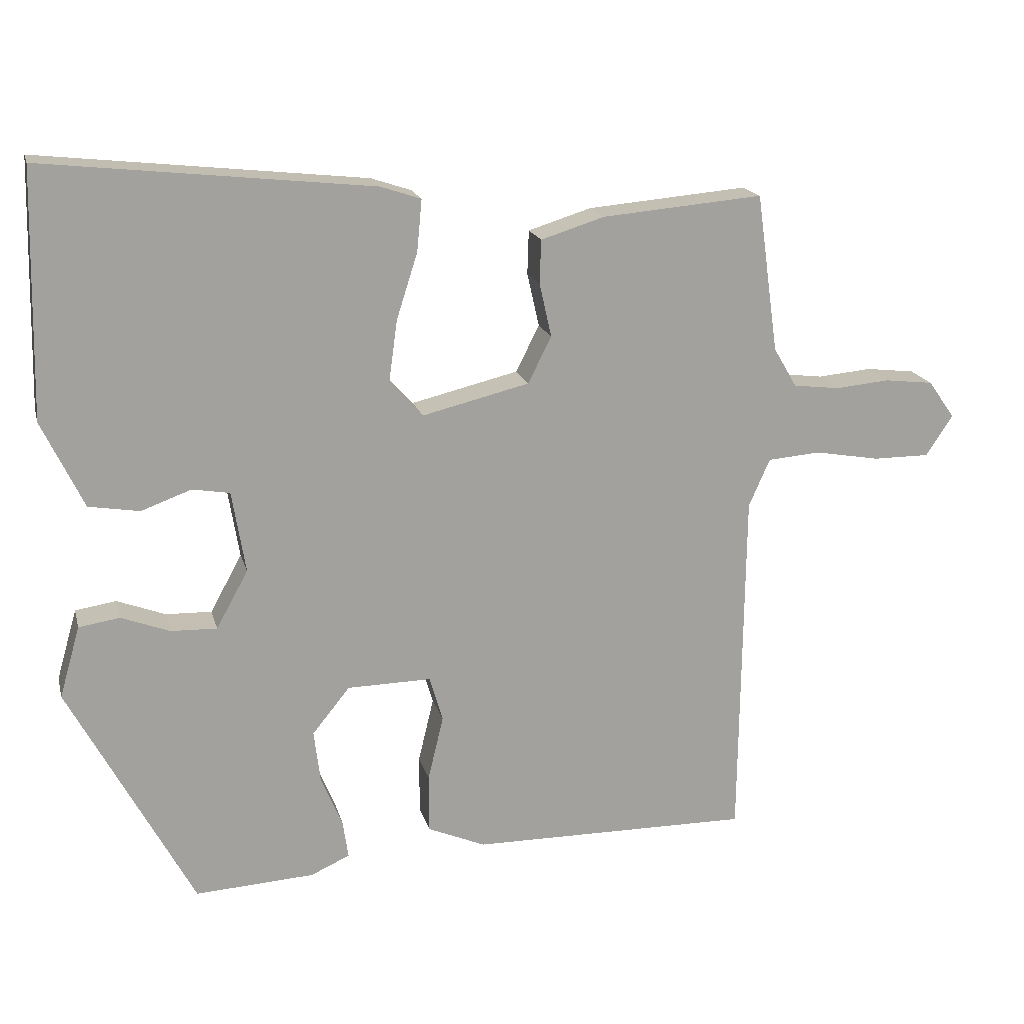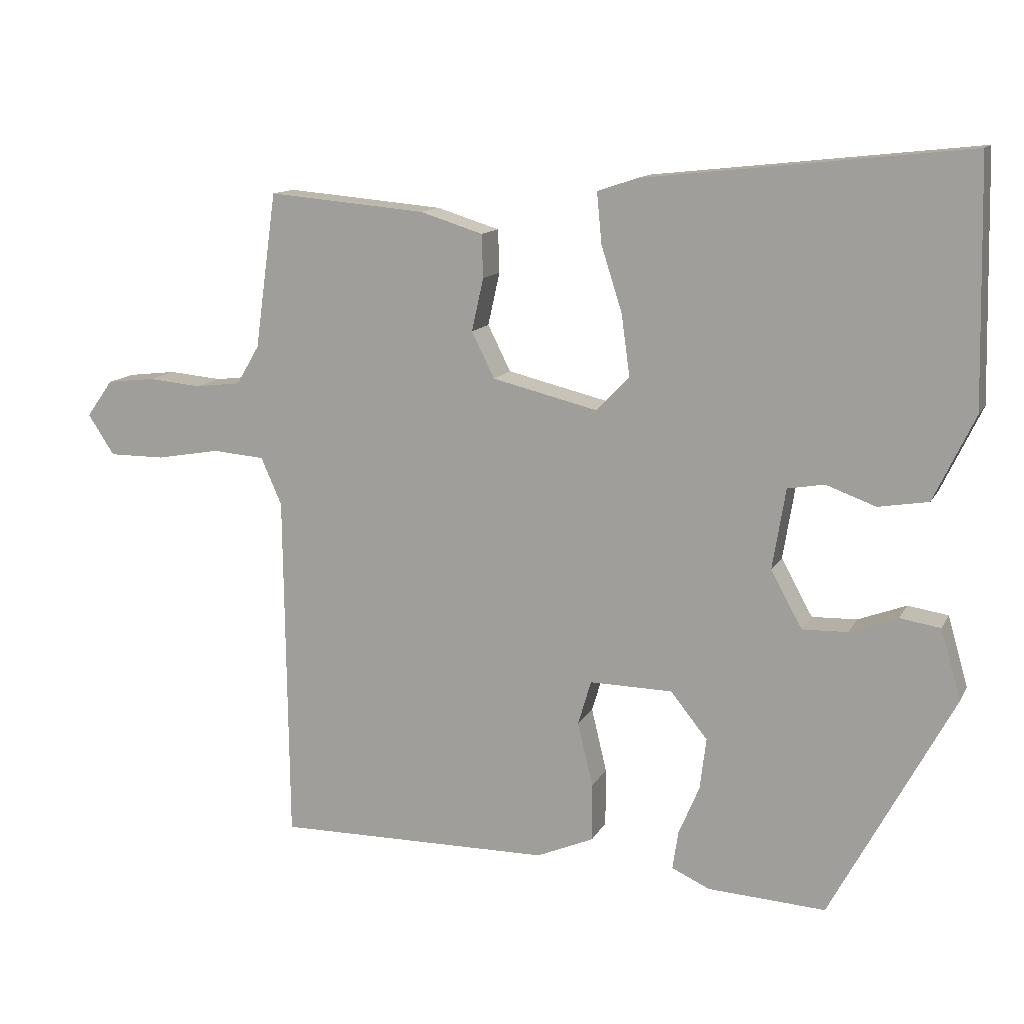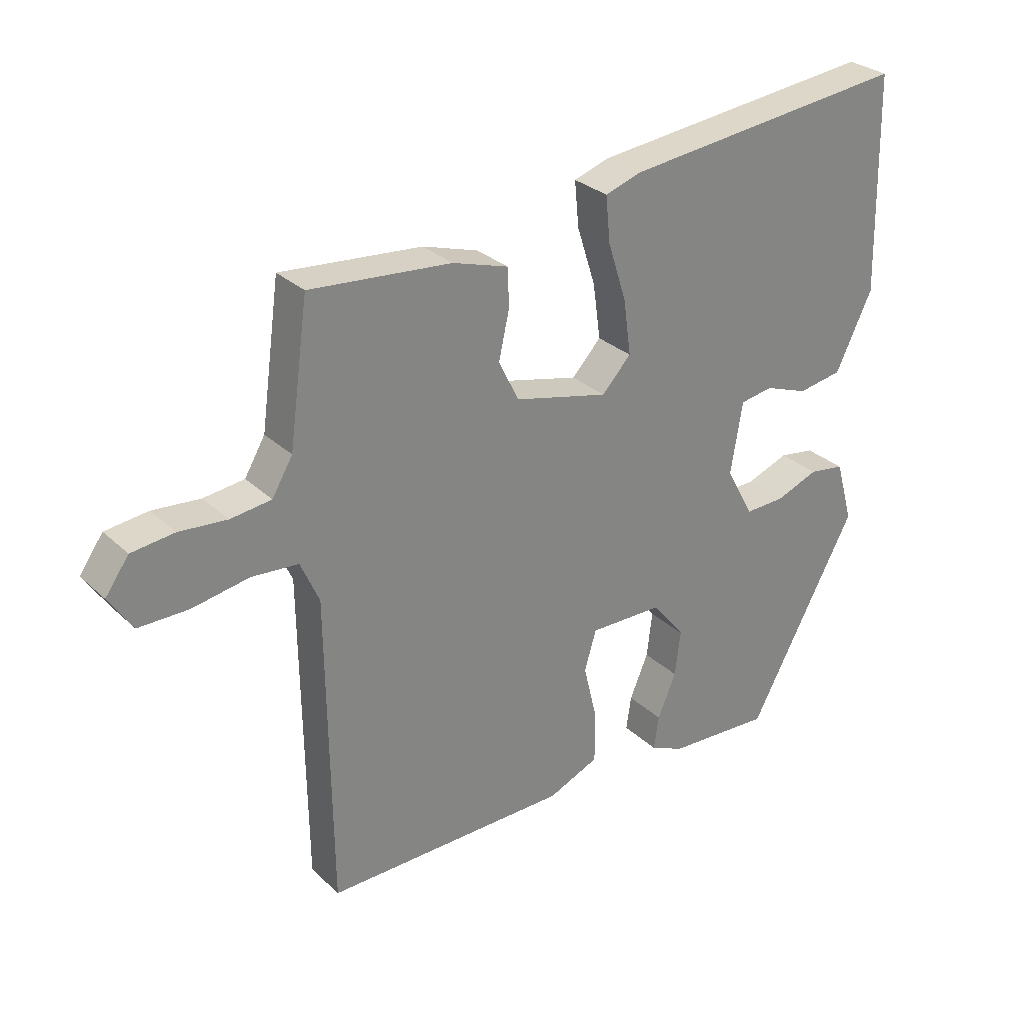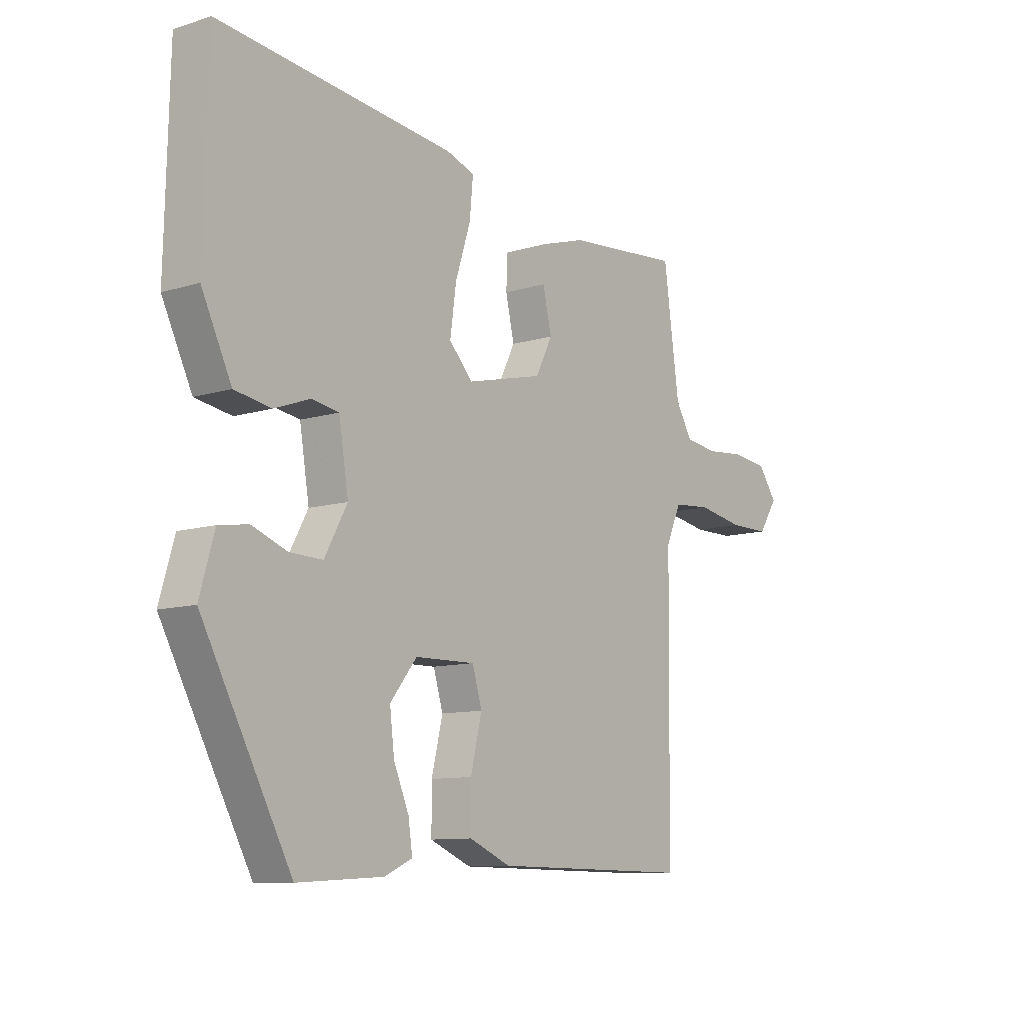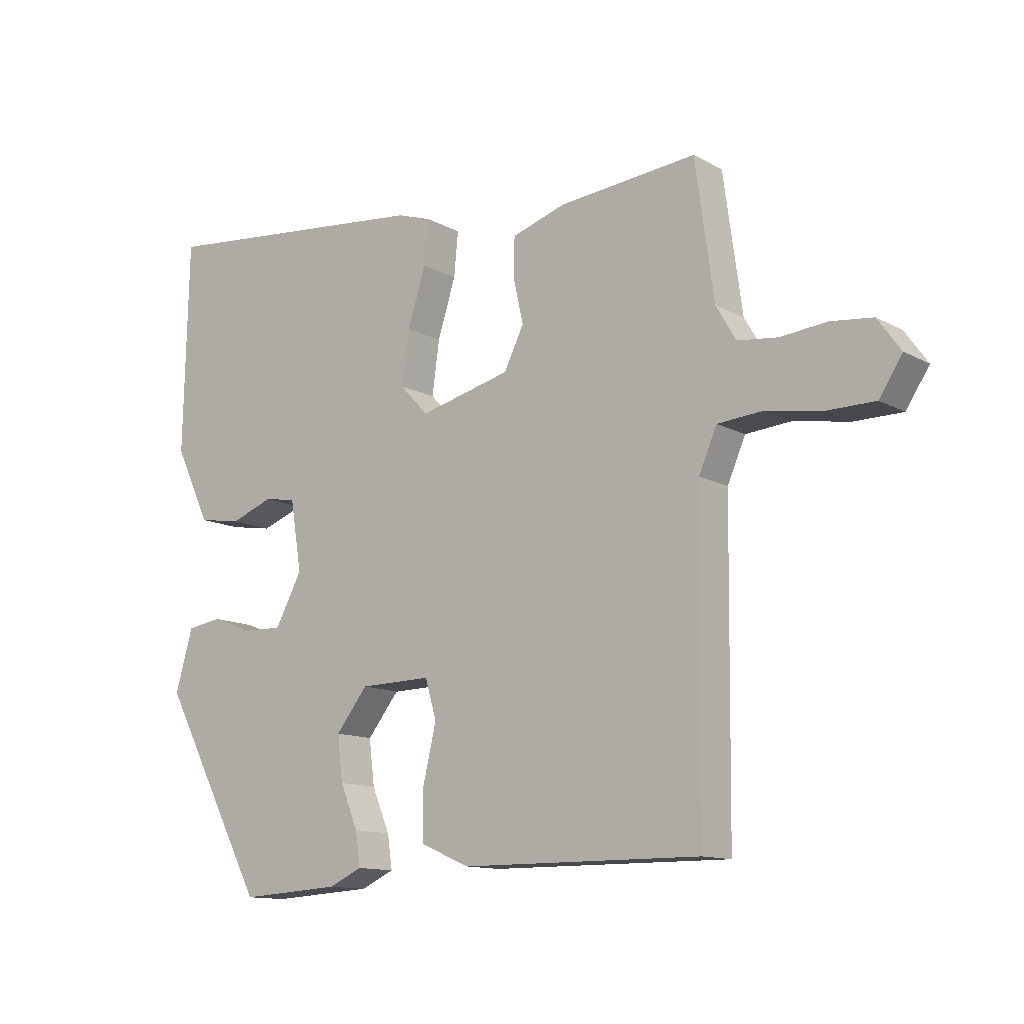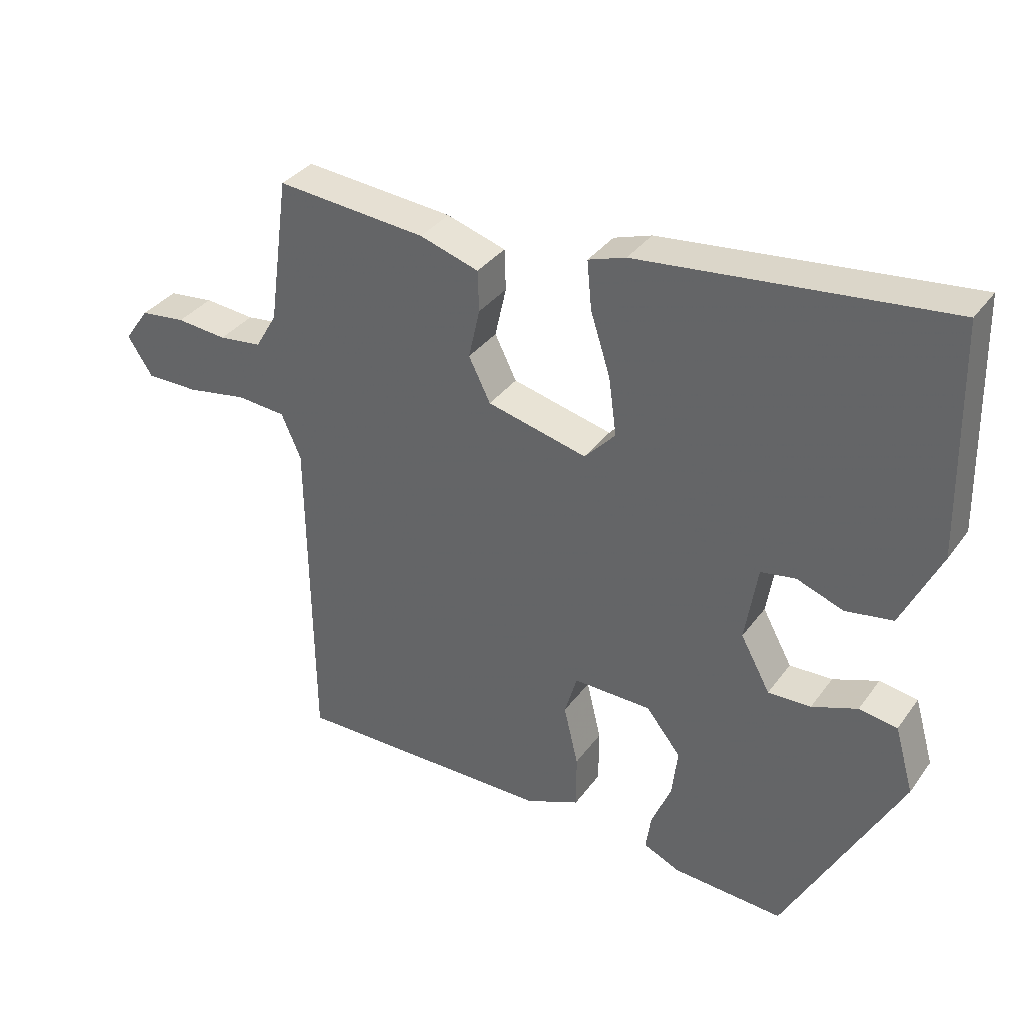
<metadata>
{"format":"obj","ext":"obj","renderer":"f3d","projection":"perspective","resolution":1024,"background":"white","views":[{"elev":17.8,"azim":-13.8,"up":"+Z"},{"elev":12.6,"azim":-161.2,"up":"+Z"},{"elev":29.1,"azim":143.5,"up":"+Z"},{"elev":-10.2,"azim":-51.9,"up":"+Z"},{"elev":-12.5,"azim":38.8,"up":"+Z"},{"elev":34.9,"azim":-149.0,"up":"+Z"}]}
</metadata>
<code>
v -0.334 0.07 -0.496
v -0.51 0.07 -0.169
v -0.481 0.07 -0.068
v -0.423 0.07 -0.059
v -0.354 0.07 -0.085
v -0.289 0.07 -0.087
v -0.244 0.07 -0.005
v -0.263 0.07 0.111
v -0.316 0.07 0.12
v -0.387 0.07 0.094
v -0.459 0.07 0.106
v -0.518 0.07 0.229
v -0.51 0.07 0.578
v -0.045 0.07 0.528
v 0.012 0.07 0.509
v 0.005 0.07 0.436
v -0.025 0.07 0.342
v -0.037 0.07 0.254
v 0.01 0.07 0.204
v 0.162 0.07 0.241
v 0.195 0.07 0.307
v 0.178 0.07 0.383
v 0.18 0.07 0.445
v 0.27 0.07 0.473
v 0.498 0.07 0.493
v 0.529 0.07 0.269
v 0.562 0.07 0.213
v 0.628 0.07 0.205
v 0.705 0.07 0.212
v 0.774 0.07 0.204
v 0.812 0.07 0.151
v 0.774 0.07 0.093
v 0.694 0.07 0.093
v 0.602 0.07 0.109
v 0.527 0.07 0.103
v 0.497 0.07 0.035
v 0.491 0.07 -0.47
v 0.094 0.07 -0.467
v 0.012 0.07 -0.432
v 0.012 0.07 -0.349
v 0.034 0.07 -0.257
v 0.015 0.07 -0.193
v -0.104 0.07 -0.195
v -0.157 0.07 -0.261
v -0.148 0.07 -0.335
v -0.118 0.07 -0.406
v -0.11 0.07 -0.461
v -0.165 0.07 -0.486
v -0.334 0 -0.496
v -0.51 0 -0.169
v -0.481 0 -0.068
v -0.423 0 -0.059
v -0.354 0 -0.085
v -0.289 0 -0.087
v -0.244 0 -0.005
v -0.263 0 0.111
v -0.316 0 0.12
v -0.387 0 0.094
v -0.459 0 0.106
v -0.518 0 0.229
v -0.51 0 0.578
v -0.045 0 0.528
v 0.012 0 0.509
v 0.005 0 0.436
v -0.025 0 0.342
v -0.037 0 0.254
v 0.01 0 0.204
v 0.162 0 0.241
v 0.195 0 0.307
v 0.178 0 0.383
v 0.18 0 0.445
v 0.27 0 0.473
v 0.498 0 0.493
v 0.529 0 0.269
v 0.562 0 0.213
v 0.628 0 0.205
v 0.705 0 0.212
v 0.774 0 0.204
v 0.812 0 0.151
v 0.774 0 0.093
v 0.694 0 0.093
v 0.602 0 0.109
v 0.527 0 0.103
v 0.497 0 0.035
v 0.491 0 -0.47
v 0.094 0 -0.467
v 0.012 0 -0.432
v 0.012 0 -0.349
v 0.034 0 -0.257
v 0.015 0 -0.193
v -0.104 0 -0.195
v -0.157 0 -0.261
v -0.148 0 -0.335
v -0.118 0 -0.406
v -0.11 0 -0.461
v -0.165 0 -0.486
f 3 4 5
f 2 3 5
f 1 2 5
f 48 1 5
f 47 48 5
f 46 47 5
f 45 46 5
f 44 45 5 6
f 43 44 6 7
f 42 43 7 8
f 39 40 41
f 38 39 41
f 37 38 41
f 36 37 41
f 35 36 41 42
f 32 33 34
f 31 32 34
f 30 31 34
f 29 30 34
f 28 29 34
f 27 28 34 35
f 35 42 8
f 27 35 8
f 26 27 8
f 24 25 26
f 23 24 26
f 22 23 26
f 21 22 26
f 15 16 17
f 14 15 17
f 13 14 17
f 12 13 17
f 11 12 17
f 10 11 17
f 9 10 17
f 9 17 18
f 8 9 18 19
f 20 21 26
f 8 19 20 26
f 53 52 51
f 53 51 50
f 53 50 49
f 53 49 96
f 53 96 95
f 53 95 94
f 53 94 93
f 54 53 93 92
f 55 54 92 91
f 56 55 91 90
f 89 88 87
f 89 87 86
f 89 86 85
f 89 85 84
f 90 89 84 83
f 82 81 80
f 82 80 79
f 82 79 78
f 82 78 77
f 82 77 76
f 83 82 76 75
f 56 90 83
f 56 83 75
f 56 75 74
f 74 73 72
f 74 72 71
f 74 71 70
f 74 70 69
f 65 64 63
f 65 63 62
f 65 62 61
f 65 61 60
f 65 60 59
f 65 59 58
f 65 58 57
f 66 65 57
f 67 66 57 56
f 74 69 68
f 74 68 67 56
f 1 49 50 2
f 2 50 51 3
f 3 51 52 4
f 4 52 53 5
f 5 53 54 6
f 6 54 55 7
f 7 55 56 8
f 8 56 57 9
f 9 57 58 10
f 10 58 59 11
f 11 59 60 12
f 12 60 61 13
f 13 61 62 14
f 14 62 63 15
f 15 63 64 16
f 16 64 65 17
f 17 65 66 18
f 18 66 67 19
f 19 67 68 20
f 20 68 69 21
f 21 69 70 22
f 22 70 71 23
f 23 71 72 24
f 24 72 73 25
f 25 73 74 26
f 26 74 75 27
f 27 75 76 28
f 28 76 77 29
f 29 77 78 30
f 30 78 79 31
f 31 79 80 32
f 32 80 81 33
f 33 81 82 34
f 34 82 83 35
f 35 83 84 36
f 36 84 85 37
f 37 85 86 38
f 38 86 87 39
f 39 87 88 40
f 40 88 89 41
f 41 89 90 42
f 42 90 91 43
f 43 91 92 44
f 44 92 93 45
f 45 93 94 46
f 46 94 95 47
f 47 95 96 48
f 48 96 49 1

</code>
